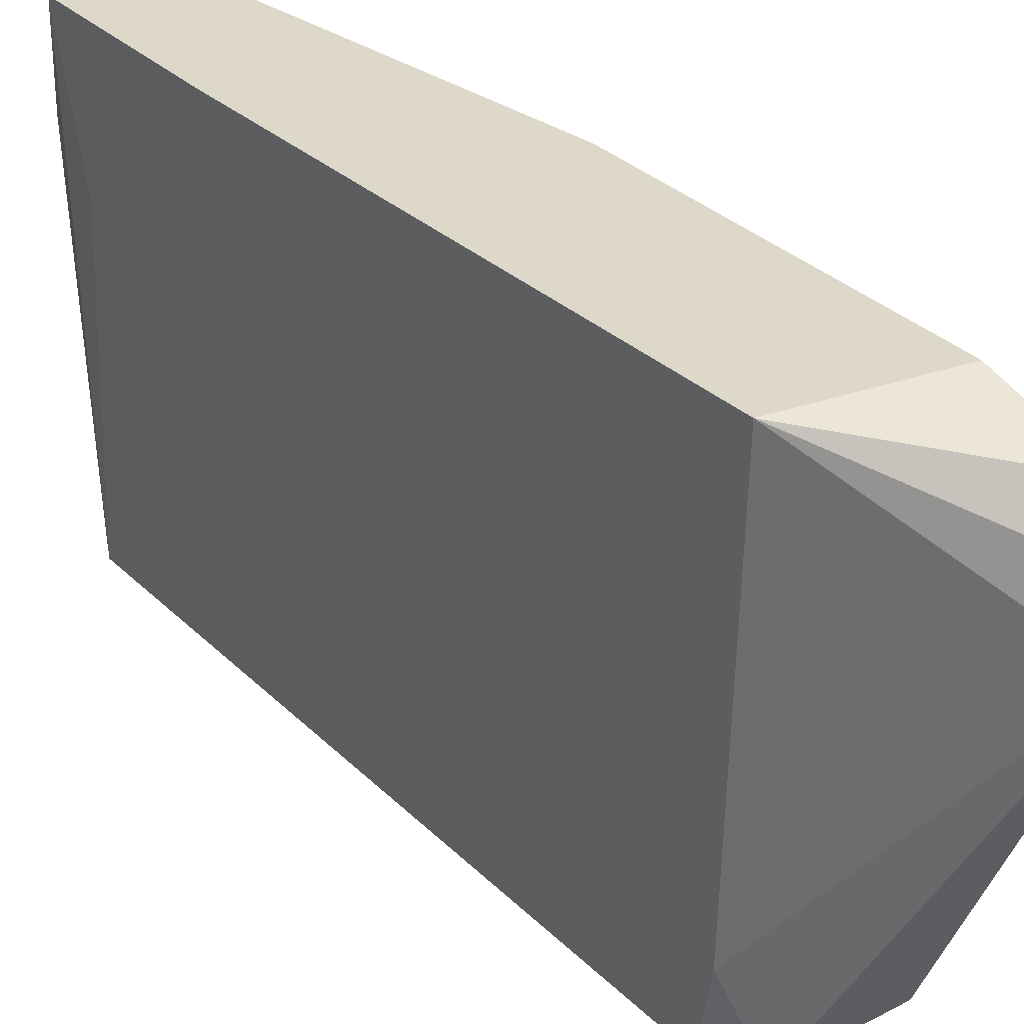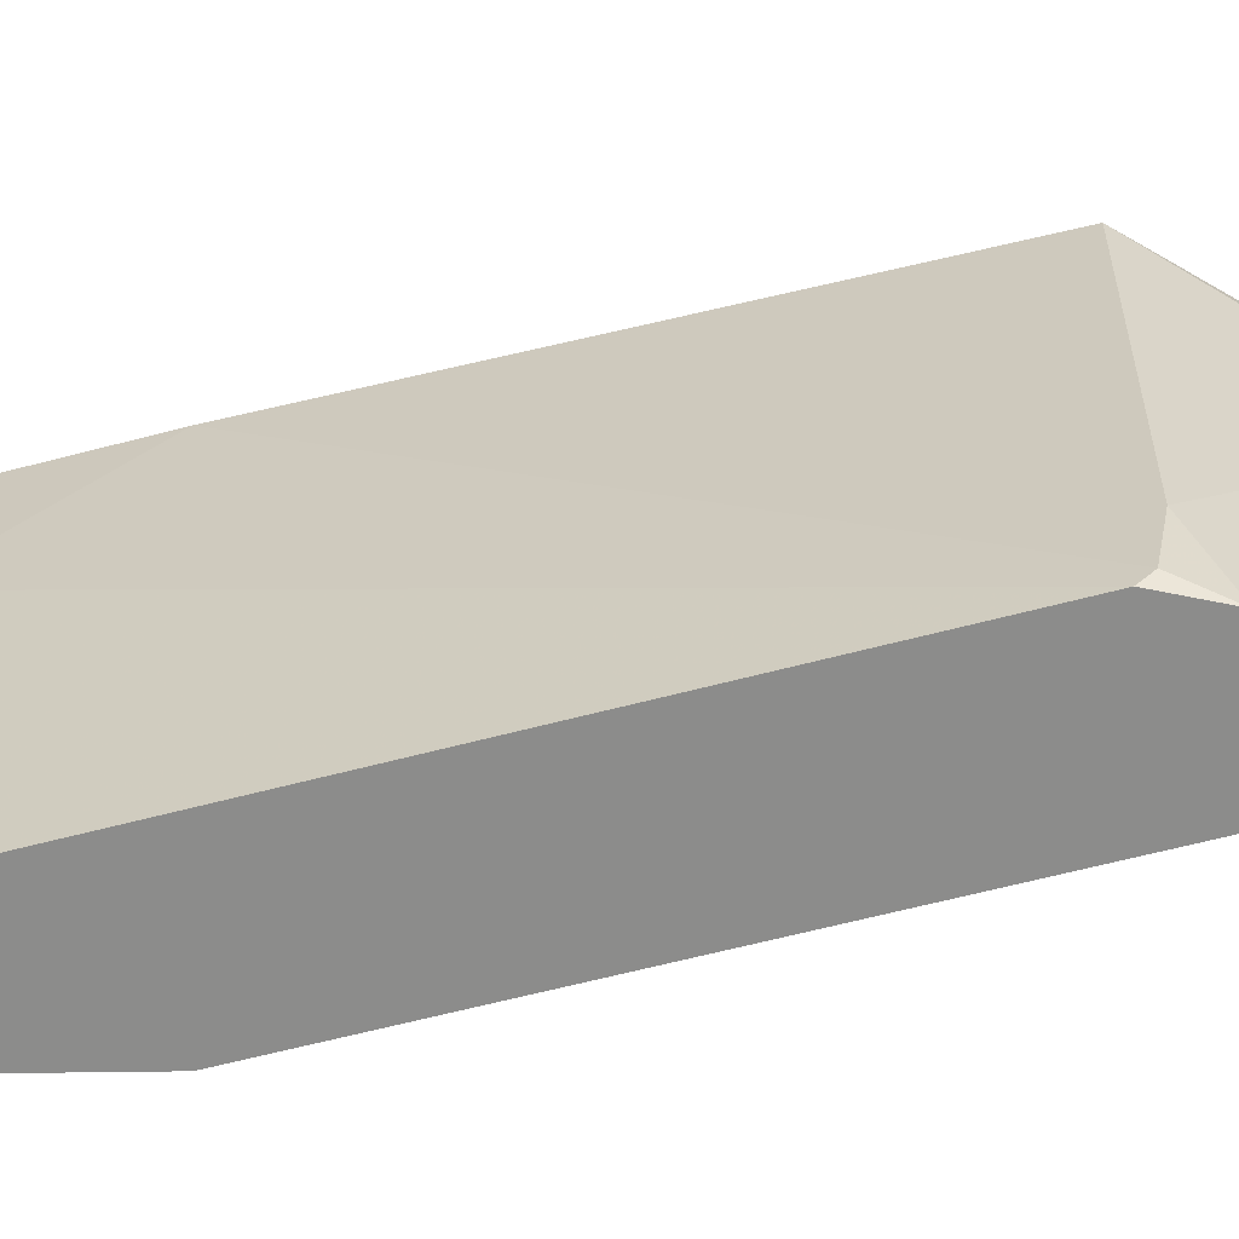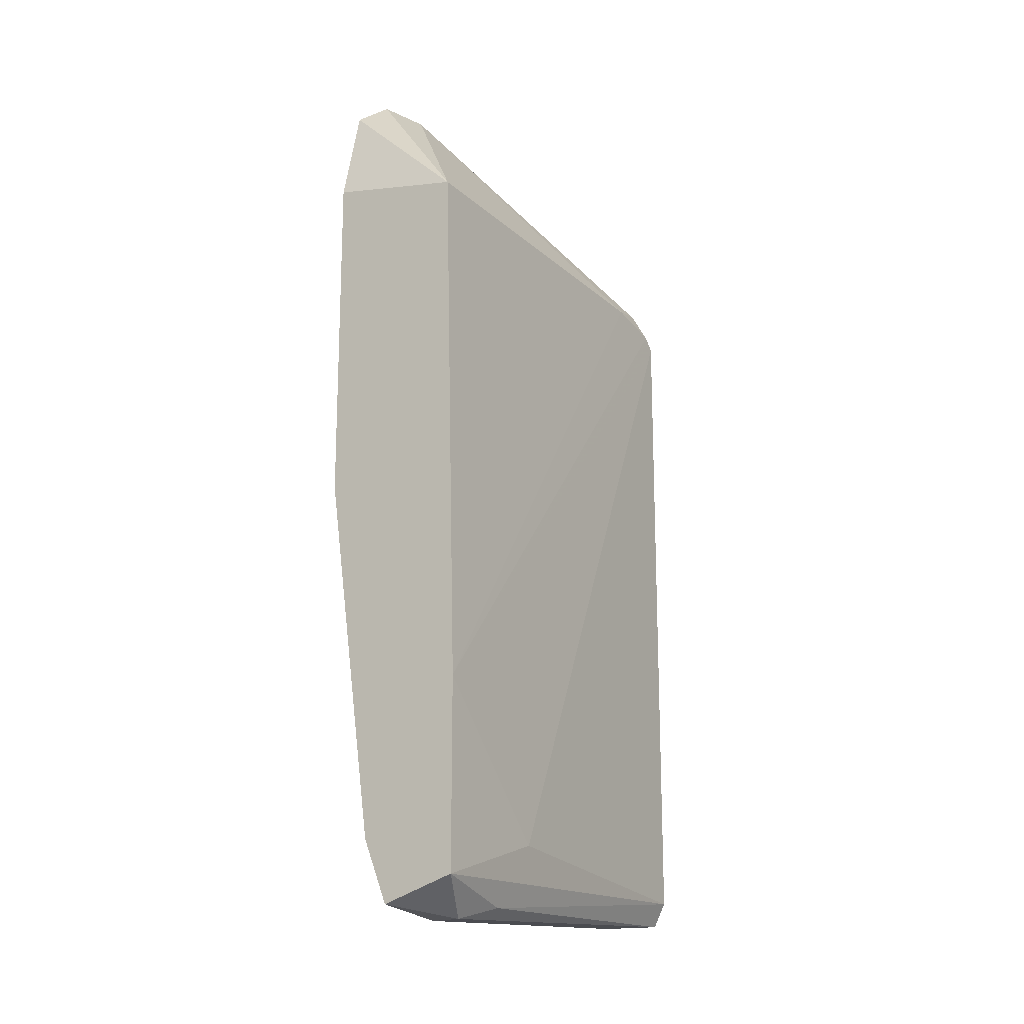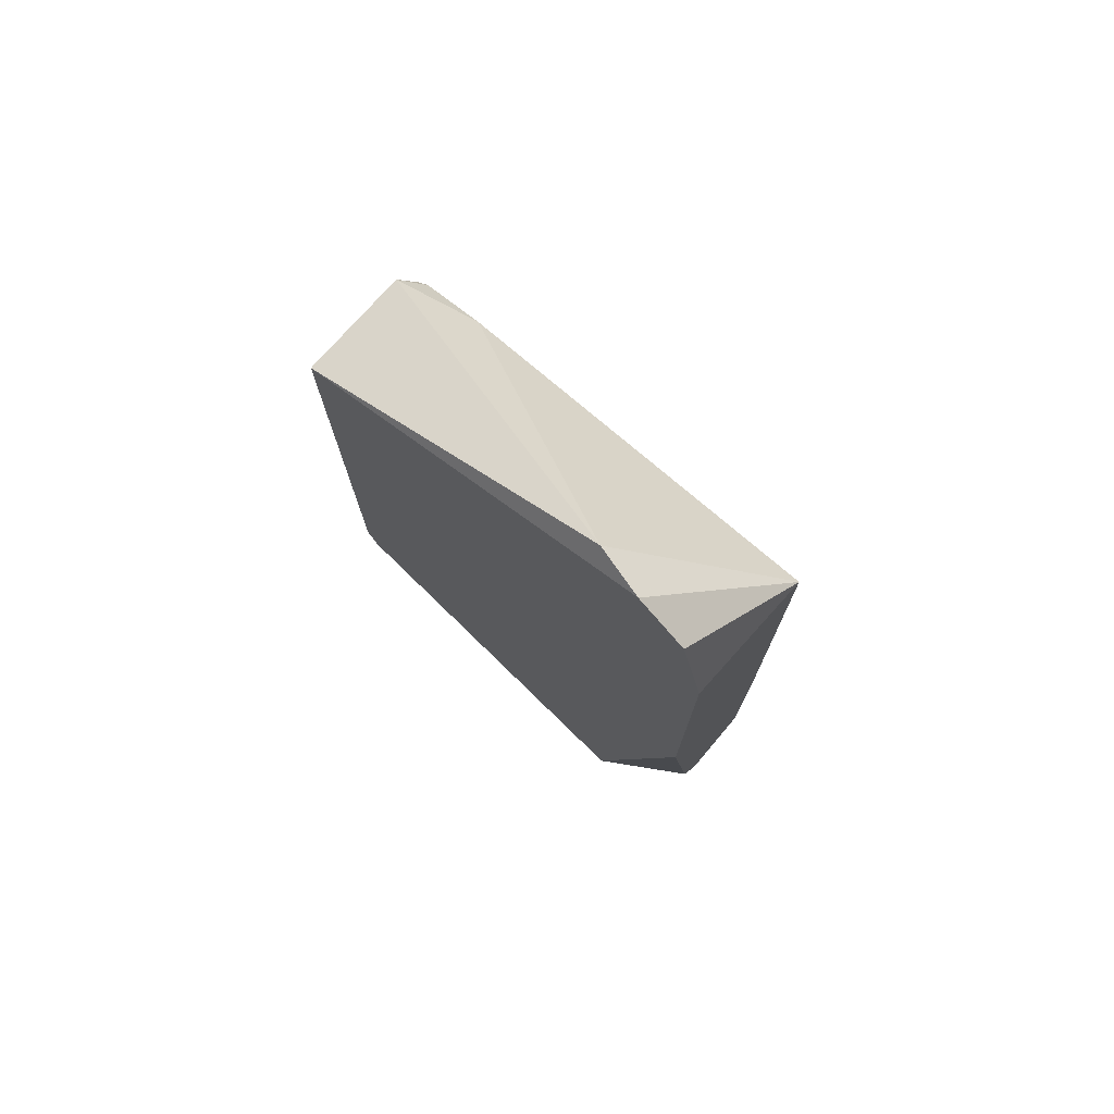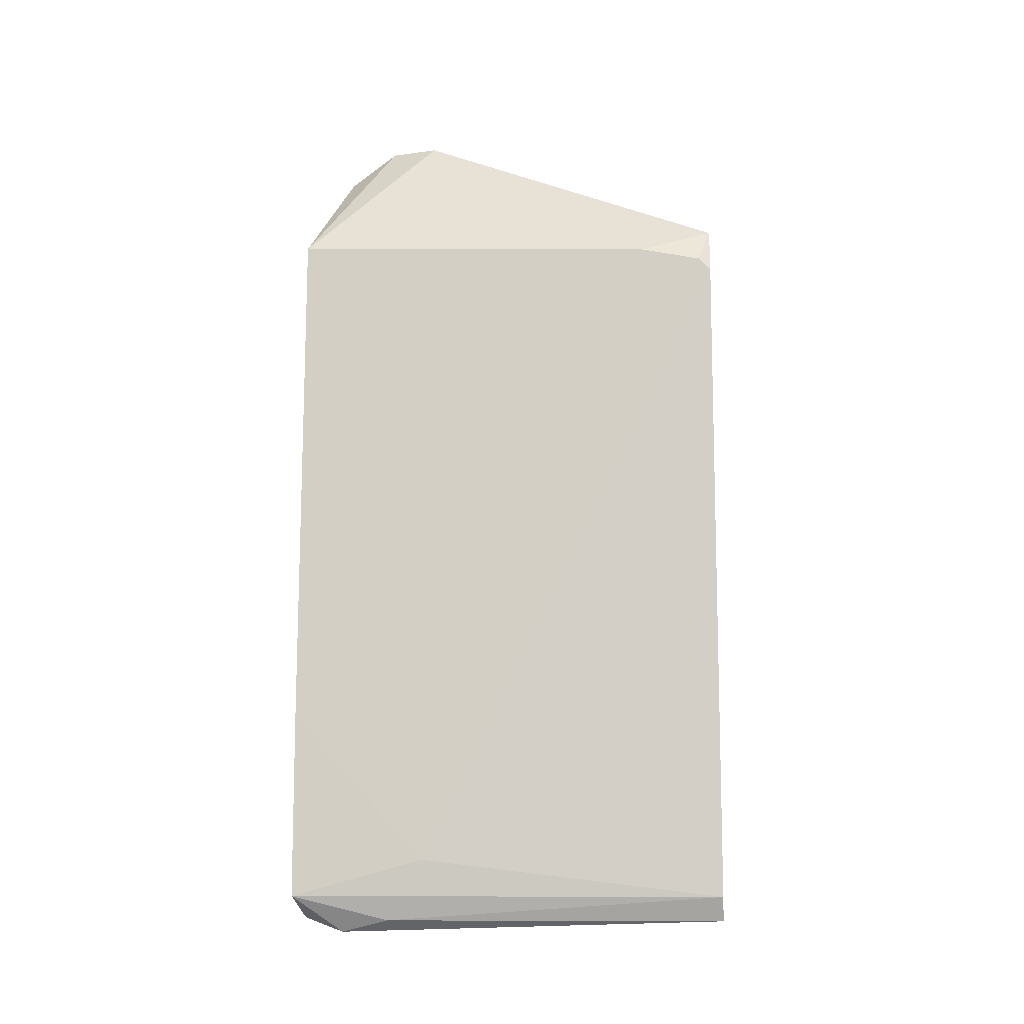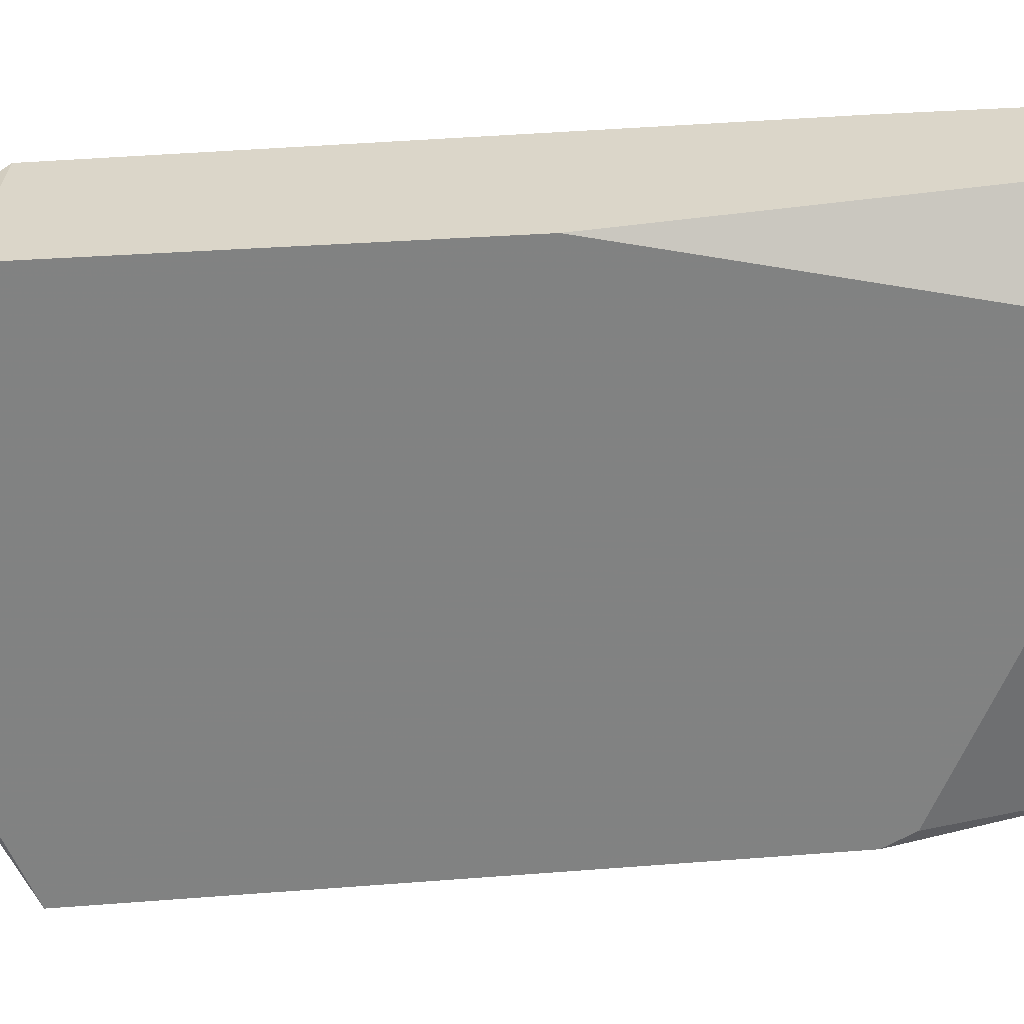
<metadata>
{"format":"obj","ext":"obj","renderer":"f3d","projection":"perspective","resolution":1024,"background":"white","views":[{"elev":31.6,"azim":-36.5,"up":"+Y"},{"elev":-64.1,"azim":-75.2,"up":"+Y"},{"elev":-16.6,"azim":-147.7,"up":"+Z"},{"elev":75.0,"azim":131.2,"up":"+Z"},{"elev":-10.3,"azim":-84.5,"up":"+Z"},{"elev":29.8,"azim":83.2,"up":"+Y"}]}
</metadata>
<code>
v -0.02601 -0.01322 0.02178
v -0.02922 -0.02413 -0.000359
v -0.02954 -0.01515 -0.000359
v -0.02601 -0.01482 0.000604
v -0.02601 -0.02413 0.01889
v -0.02954 -0.02381 0.01793
v -0.02954 -0.01258 0.01857
v -0.02601 -0.02381 0.004456
v -0.02986 -0.01258 0.000283
v -0.02601 -0.01258 0.01056
v -0.02633 -0.01579 0.02275
v -0.02762 -0.02413 -0.000359
v -0.02794 -0.01258 -0.000359
v -0.02954 -0.02413 0.000283
v -0.0289 -0.02413 0.01889
v -0.02986 -0.01611 0.001246
v -0.02601 -0.01258 0.01921
v -0.02986 -0.01258 0.005098
v -0.02826 -0.01418 -0.00068
v -0.02729 -0.02413 -3.8e-05
v -0.02729 -0.01258 0.001246
v -0.02601 -0.0145 0.02275
v -0.02665 -0.0145 -3.8e-05
v -0.02954 -0.0222 0.01825
v -0.02601 -0.02413 0.005098
v -0.02922 -0.01386 -0.00068
v -0.02954 -0.02413 0.01761
f 15 11 24
f 6 15 24
f 11 7 24
f 19 13 23
f 7 11 22
f 13 4 23
f 4 12 23
f 11 5 22
f 7 18 24
f 12 19 23
f 8 5 25
f 16 14 27
f 5 20 25
f 2 3 26
f 3 9 26
f 9 13 26
f 19 2 26
f 13 19 26
f 15 6 27
f 14 15 27
f 6 18 27
f 1 7 22
f 20 8 25
f 5 1 22
f 18 6 24
f 13 10 21
f 18 16 27
f 4 1 5
f 4 5 8
f 9 7 10
f 5 2 12
f 9 10 13
f 3 2 14
f 2 5 14
f 9 3 14
f 5 11 15
f 14 5 15
f 1 4 10
f 4 13 21
f 9 14 16
f 10 4 21
f 5 12 20
f 4 8 20
f 12 2 19
f 12 4 20
f 7 9 18
f 1 10 17
f 10 7 17
f 7 1 17
f 9 16 18

</code>
